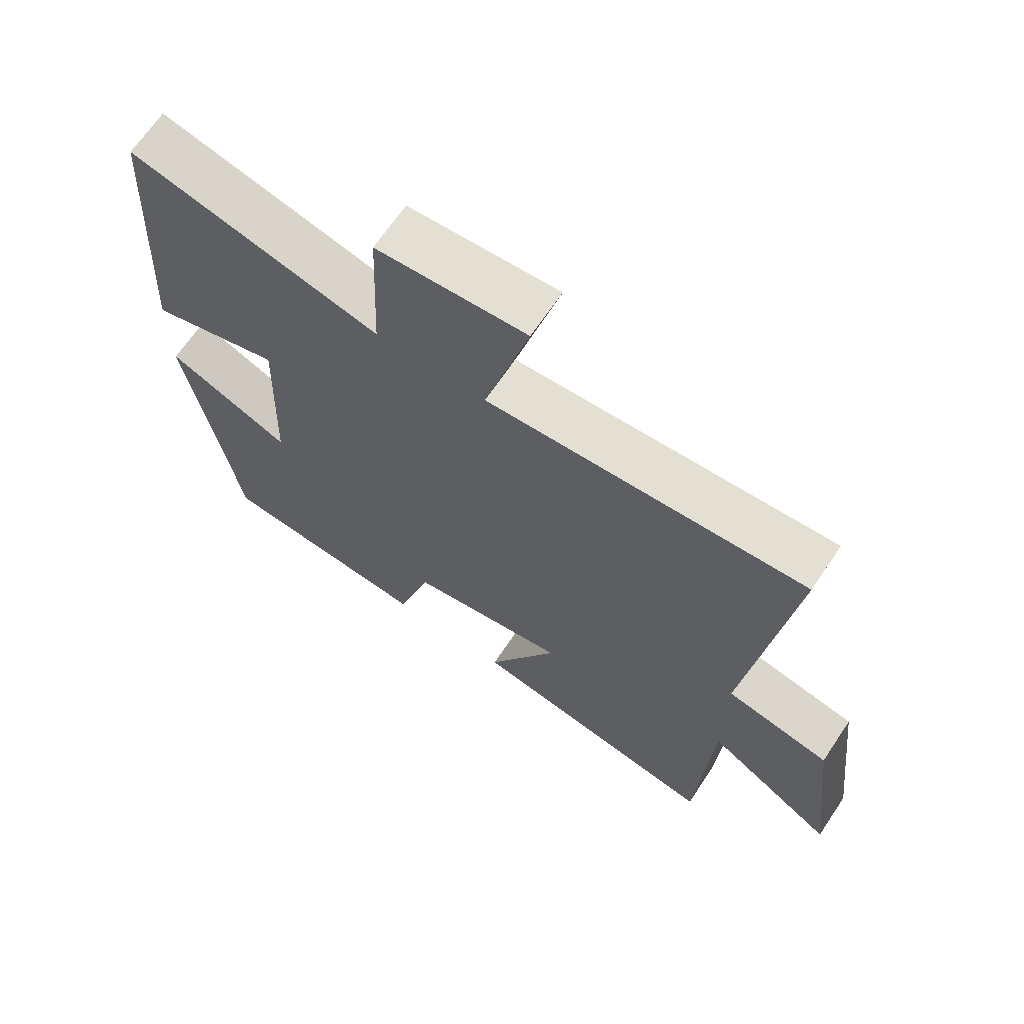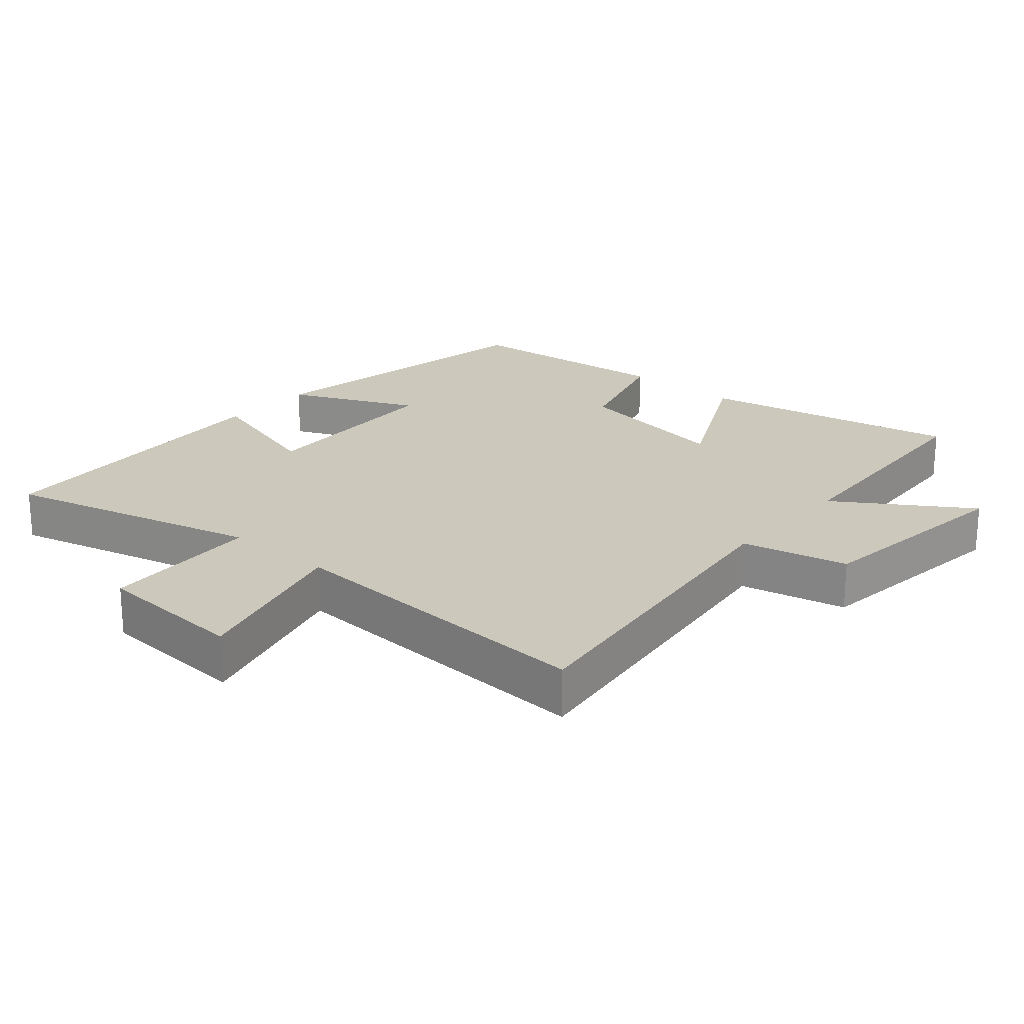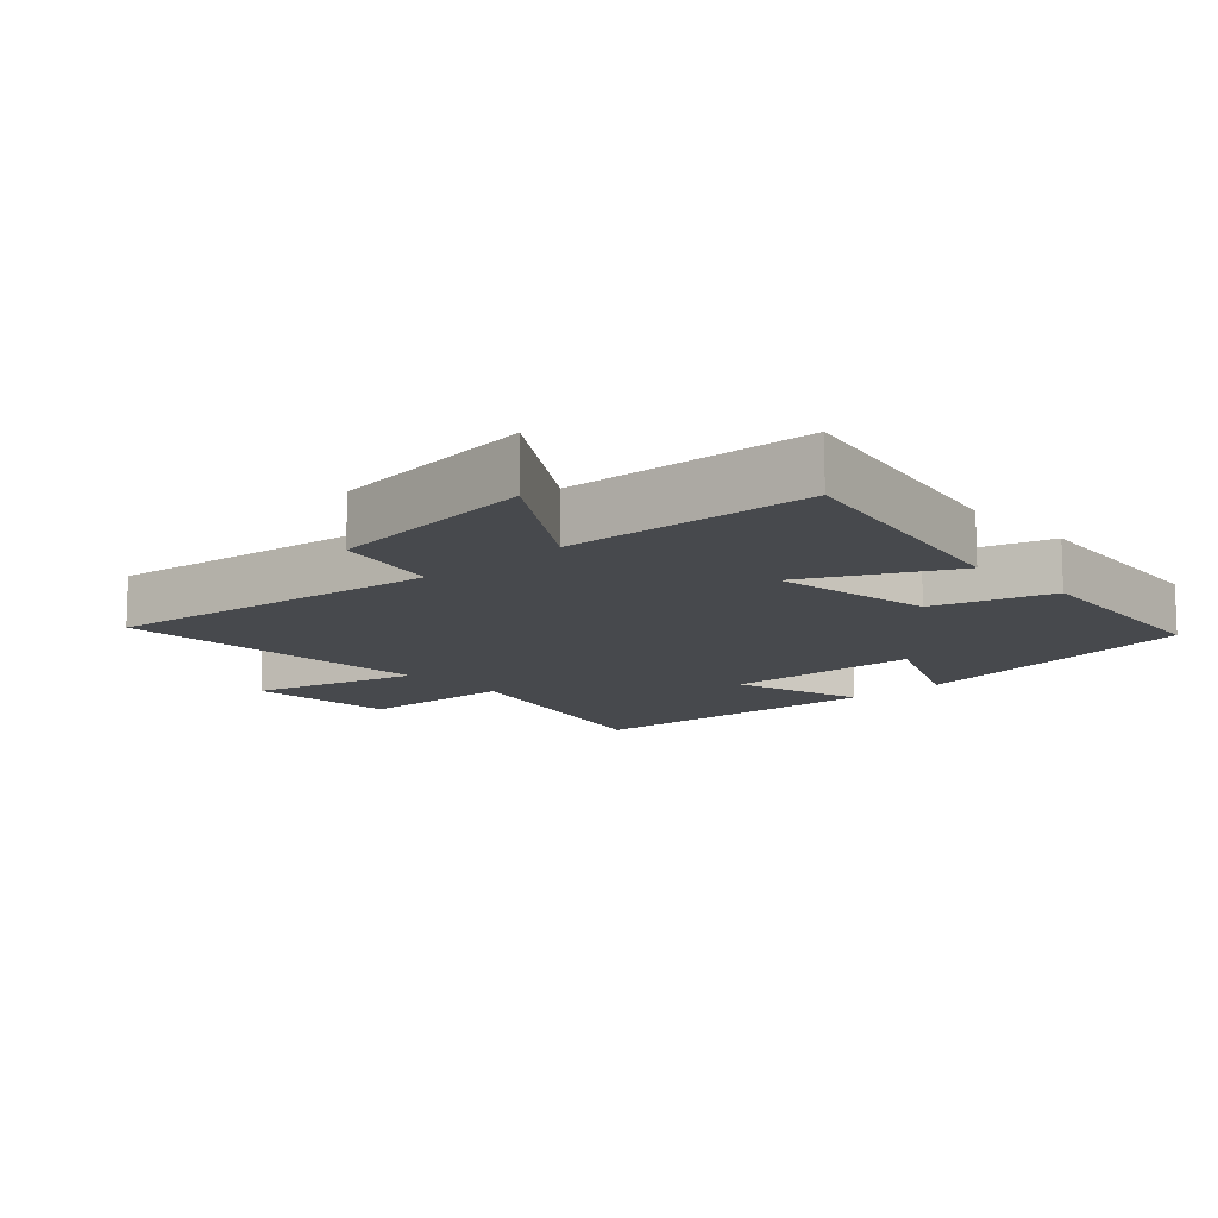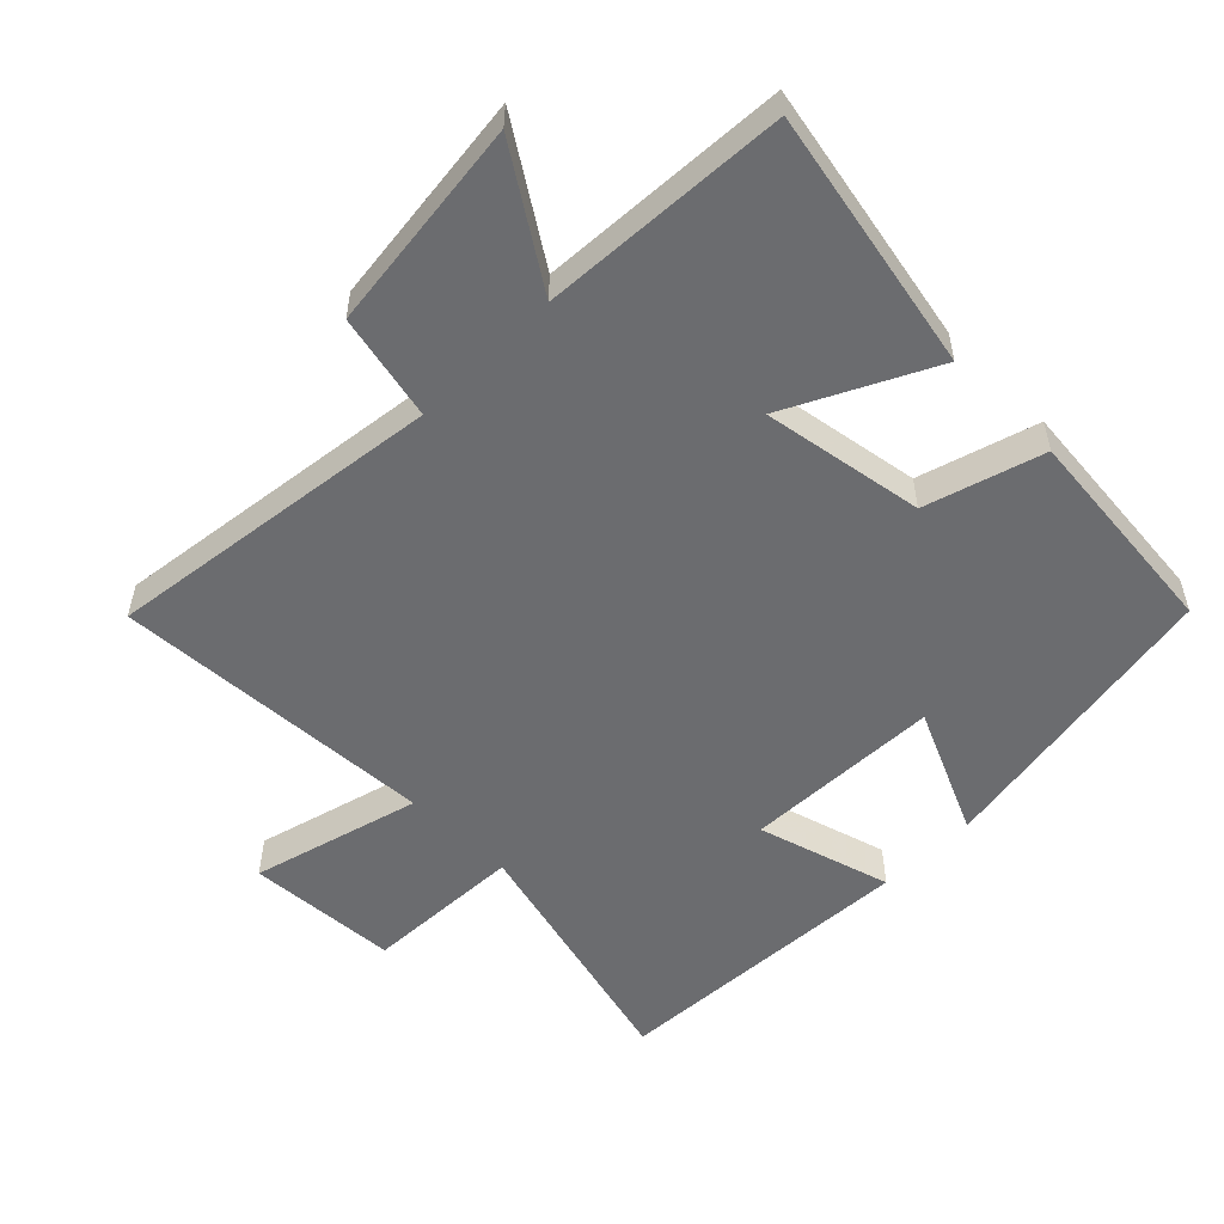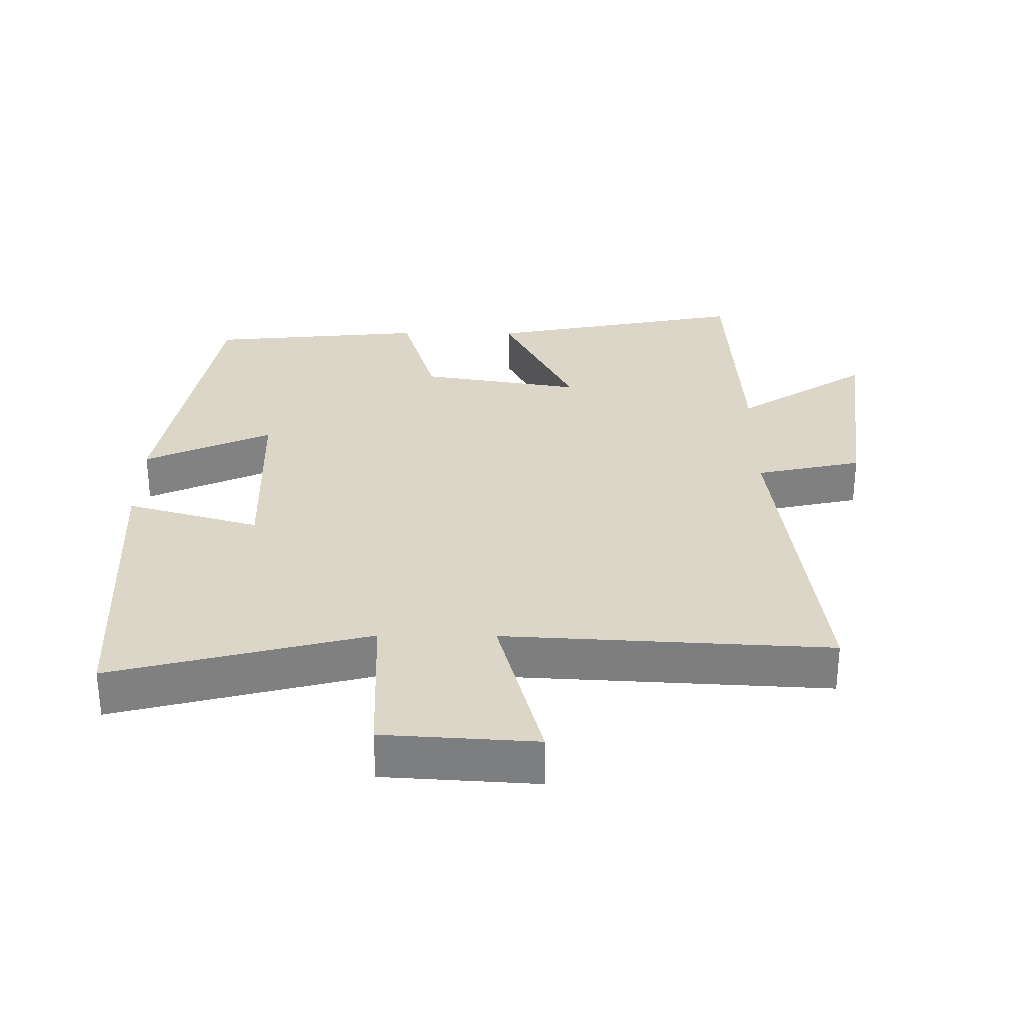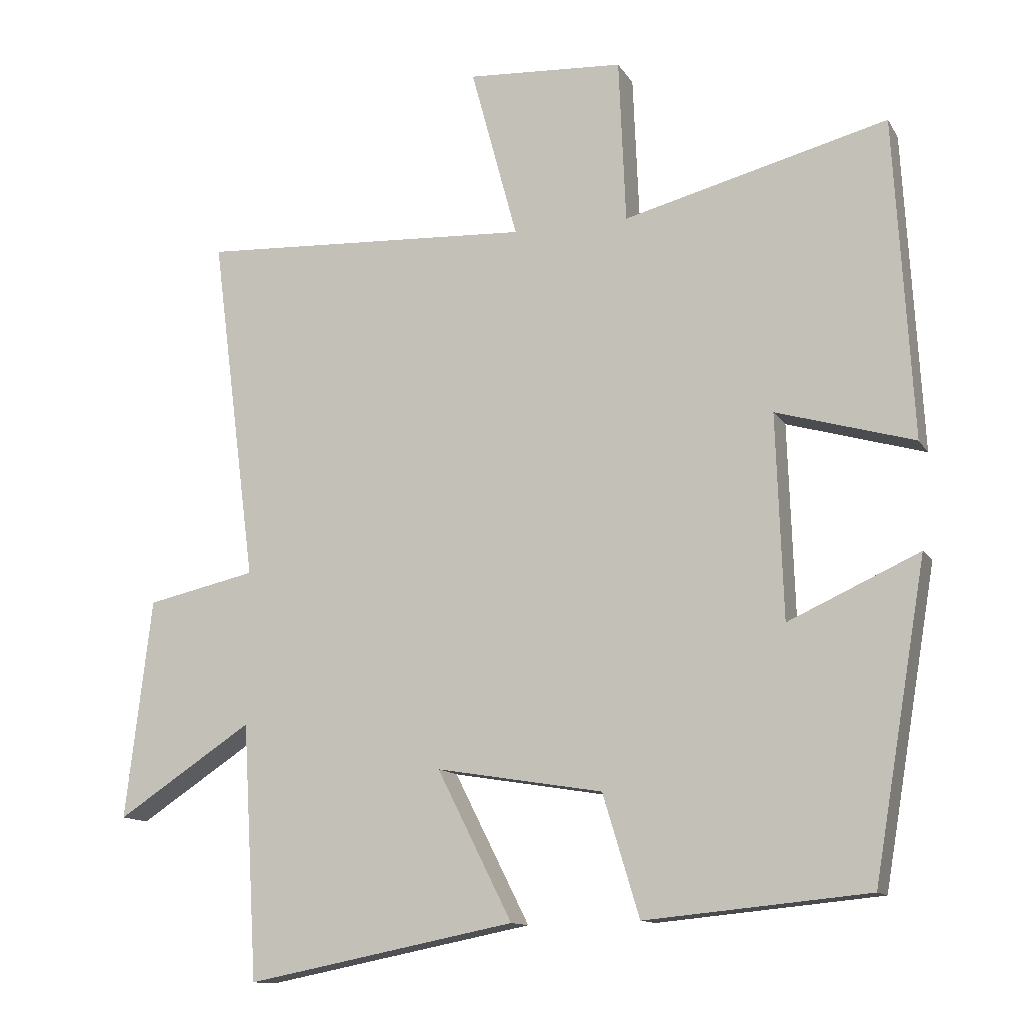
<metadata>
{"format":"obj","ext":"obj","renderer":"f3d","projection":"perspective","resolution":1024,"background":"white","views":[{"elev":67.0,"azim":33.9,"up":"+Z"},{"elev":22.2,"azim":40.9,"up":"+Y"},{"elev":-12.3,"azim":132.8,"up":"+Y"},{"elev":-53.7,"azim":135.2,"up":"+Y"},{"elev":30.2,"azim":0.5,"up":"+Y"},{"elev":-12.5,"azim":-159.9,"up":"+Z"}]}
</metadata>
<code>
v -0.423 0.07 -0.469
v -0.5 0.07 -0.018
v -0.31 0.07 -0.104
v -0.3 0.07 0.192
v -0.5 0.07 0.134
v -0.474 0.07 0.599
v -0.09 0.07 0.5
v -0.08 0.07 0.739
v 0.148 0.07 0.753
v 0.08 0.07 0.5
v 0.566 0.07 0.526
v 0.5 0.07 0.019
v 0.659 0.07 -0.016
v 0.697 0.07 -0.336
v 0.5 0.07 -0.207
v 0.478 0.07 -0.577
v 0.087 0.07 -0.5
v 0.196 0.07 -0.284
v -0.046 0.07 -0.324
v -0.099 0.07 -0.5
v -0.423 0 -0.469
v -0.5 0 -0.018
v -0.31 0 -0.104
v -0.3 0 0.192
v -0.5 0 0.134
v -0.474 0 0.599
v -0.09 0 0.5
v -0.08 0 0.739
v 0.148 0 0.753
v 0.08 0 0.5
v 0.566 0 0.526
v 0.5 0 0.019
v 0.659 0 -0.016
v 0.697 0 -0.336
v 0.5 0 -0.207
v 0.478 0 -0.577
v 0.087 0 -0.5
v 0.196 0 -0.284
v -0.046 0 -0.324
v -0.099 0 -0.5
f 19 20 1 2
f 15 16 17 18
f 15 18 19
f 12 13 14 15
f 12 15 19
f 10 11 12 19
f 7 8 9 10
f 7 10 19
f 4 5 6 7
f 3 4 7 19
f 2 3 19
f 22 21 40 39
f 38 37 36 35
f 39 38 35
f 35 34 33 32
f 39 35 32
f 39 32 31 30
f 30 29 28 27
f 39 30 27
f 27 26 25 24
f 39 27 24 23
f 39 23 22
f 1 21 22 2
f 2 22 23 3
f 3 23 24 4
f 4 24 25 5
f 5 25 26 6
f 6 26 27 7
f 7 27 28 8
f 8 28 29 9
f 9 29 30 10
f 10 30 31 11
f 11 31 32 12
f 12 32 33 13
f 13 33 34 14
f 14 34 35 15
f 15 35 36 16
f 16 36 37 17
f 17 37 38 18
f 18 38 39 19
f 19 39 40 20
f 20 40 21 1

</code>
